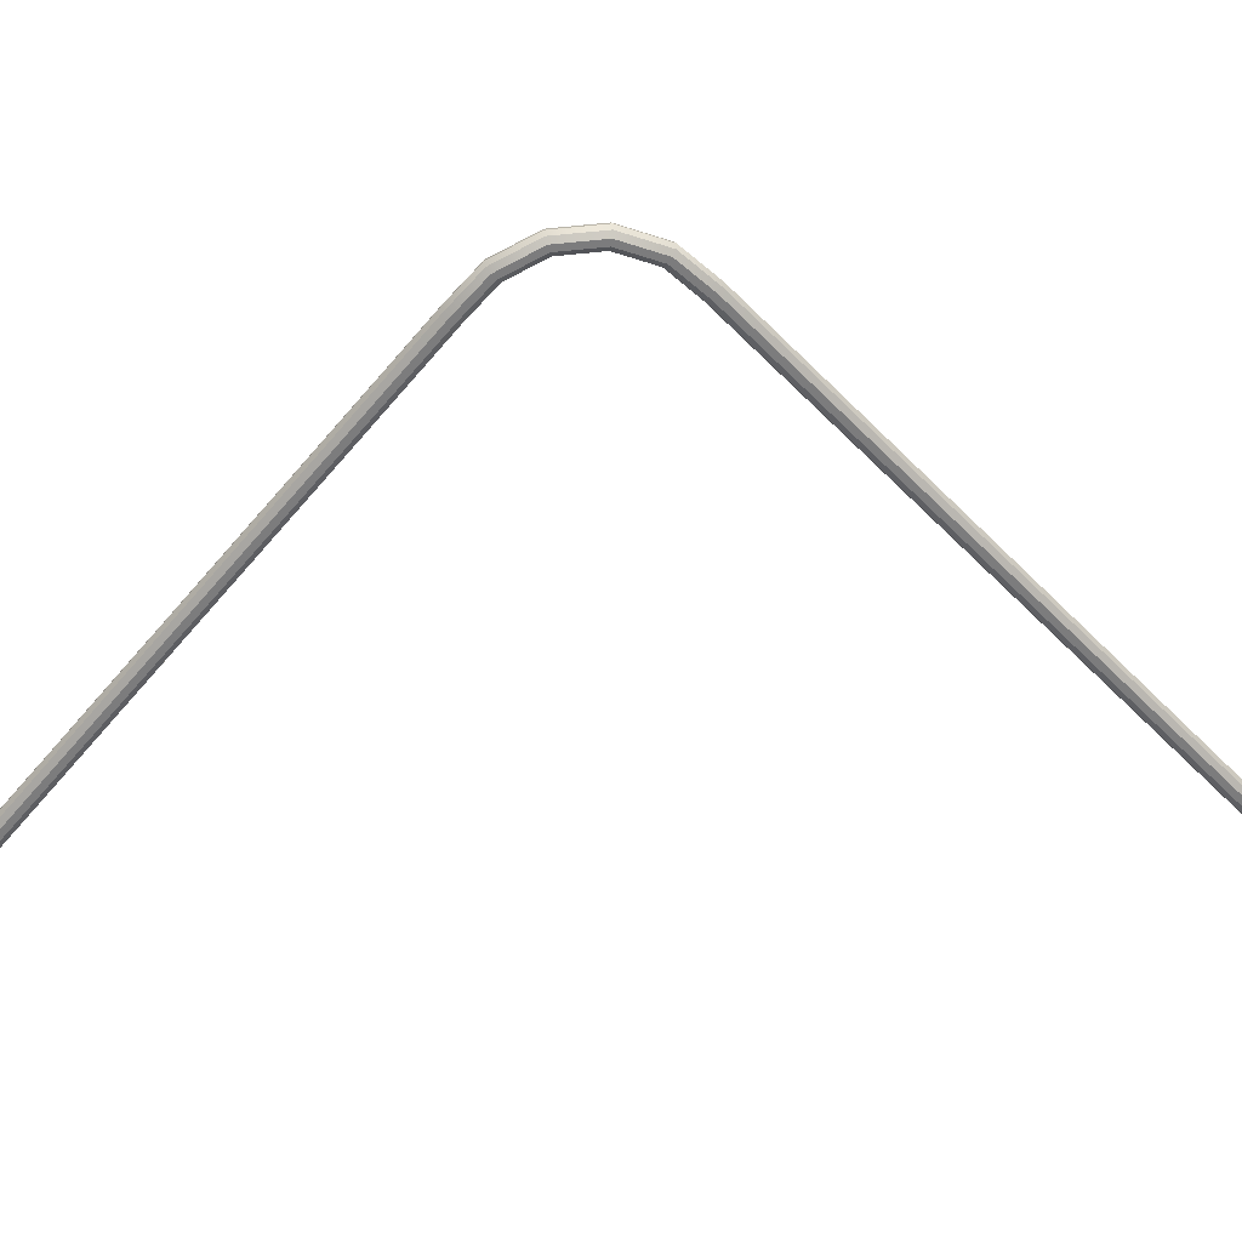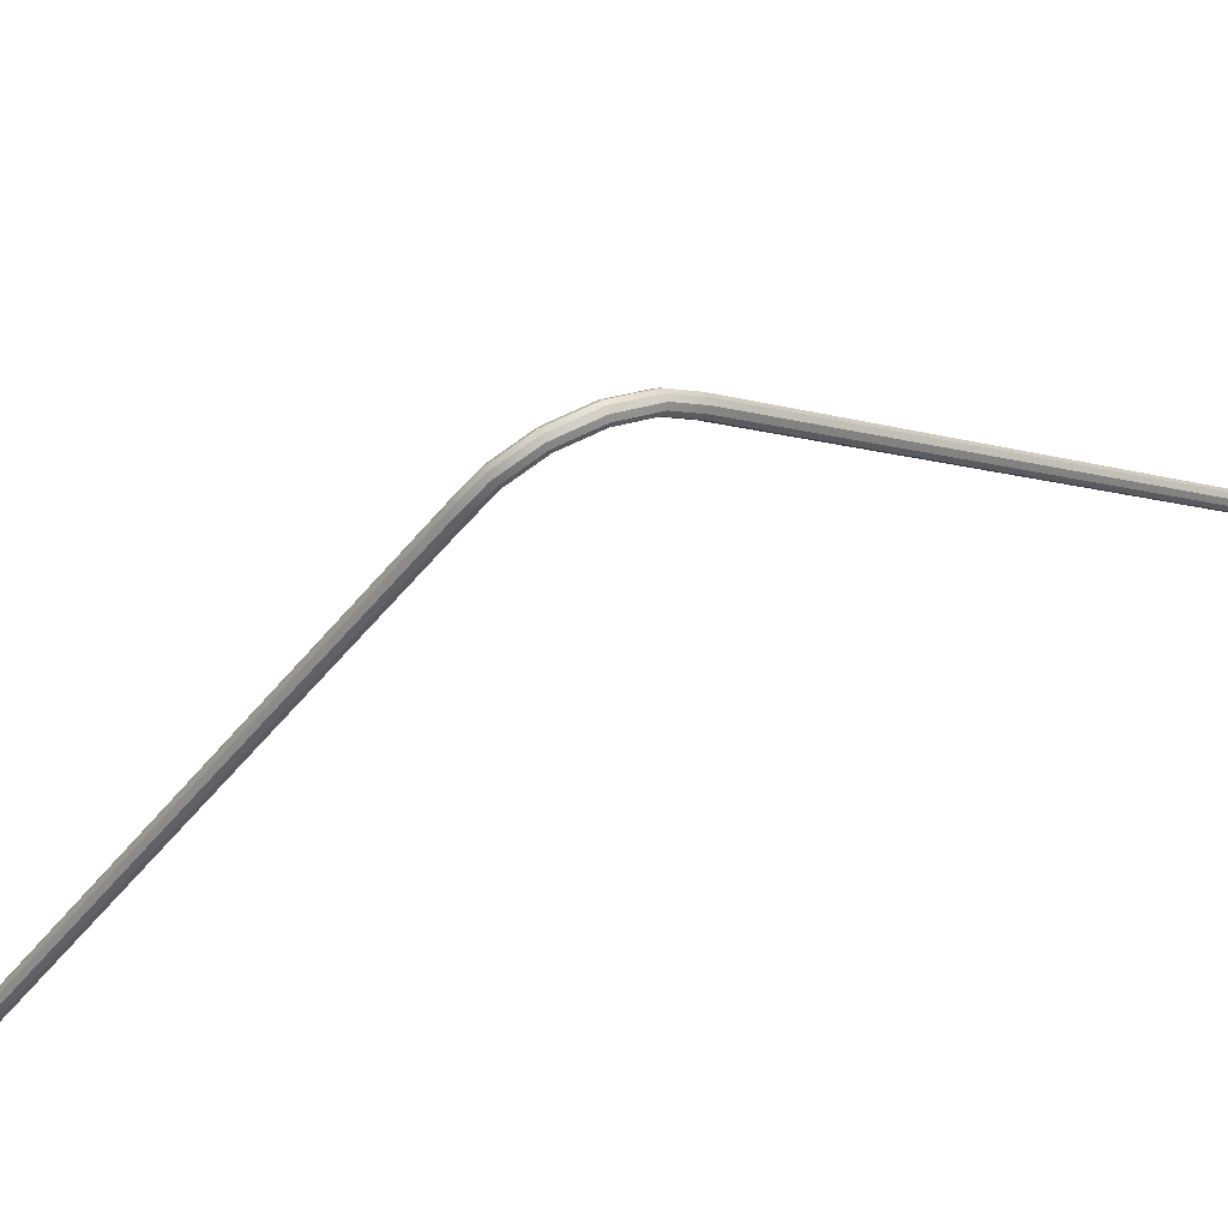
<metadata>
{"format":"obj","ext":"obj","renderer":"f3d","projection":"perspective","resolution":1024,"background":"white","views":[{"elev":31.5,"azim":-95.4,"up":"+Y"},{"elev":64.1,"azim":-115.4,"up":"+Y"}]}
</metadata>
<code>
g default
v 3.481 -0.7214 -84.1
v 3.409 -0.7859 -84.03
v 3.409 -0.8656 -83.93
v 3.481 -0.9302 -83.85
v 3.599 -0.9548 -83.83
v 3.717 -0.9302 -83.85
v 3.789 -0.8656 -83.93
v 3.789 -0.7859 -84.03
v 3.717 -0.7214 -84.1
v 3.599 -0.6967 -84.13
v 3.481 -0.05291 -83.54
v 3.409 -0.1174 -83.46
v 3.409 -0.1972 -83.37
v 3.481 -0.2617 -83.29
v 3.599 -0.2864 -83.26
v 3.717 -0.2617 -83.29
v 3.789 -0.1972 -83.37
v 3.789 -0.1174 -83.46
v 3.717 -0.05291 -83.54
v 3.599 -0.02825 -83.57
v 3.481 0.6155 -82.97
v 3.409 0.551 -82.9
v 3.409 0.4712 -82.8
v 3.481 0.4067 -82.73
v 3.599 0.3821 -82.7
v 3.717 0.4067 -82.73
v 3.789 0.4712 -82.8
v 3.789 0.551 -82.9
v 3.717 0.6155 -82.97
v 3.599 0.6402 -83
v 3.481 1.284 -82.41
v 3.409 1.219 -82.33
v 3.409 1.14 -82.24
v 3.481 1.075 -82.16
v 3.599 1.05 -82.13
v 3.717 1.075 -82.16
v 3.789 1.14 -82.24
v 3.789 1.219 -82.33
v 3.717 1.284 -82.41
v 3.599 1.309 -82.44
v 3.481 1.952 -81.84
v 3.409 1.888 -81.77
v 3.409 1.808 -81.67
v 3.481 1.744 -81.6
v 3.599 1.719 -81.57
v 3.717 1.744 -81.6
v 3.789 1.808 -81.67
v 3.789 1.888 -81.77
v 3.717 1.952 -81.84
v 3.599 1.977 -81.87
v 3.481 2.621 -81.28
v 3.409 2.556 -81.2
v 3.409 2.477 -81.11
v 3.481 2.412 -81.03
v 3.599 2.387 -81
v 3.717 2.412 -81.03
v 3.789 2.477 -81.11
v 3.789 2.556 -81.2
v 3.717 2.621 -81.28
v 3.599 2.646 -81.31
v 3.481 3.289 -80.71
v 3.409 3.225 -80.64
v 3.409 3.145 -80.54
v 3.481 3.08 -80.47
v 3.599 3.056 -80.44
v 3.717 3.08 -80.47
v 3.789 3.145 -80.54
v 3.789 3.225 -80.64
v 3.717 3.289 -80.71
v 3.599 3.314 -80.74
v 3.481 3.958 -80.15
v 3.409 3.893 -80.07
v 3.409 3.813 -79.98
v 3.481 3.749 -79.9
v 3.599 3.724 -79.87
v 3.717 3.749 -79.9
v 3.789 3.813 -79.98
v 3.789 3.893 -80.07
v 3.717 3.958 -80.15
v 3.599 3.982 -80.18
v 3.481 4.626 -79.58
v 3.409 4.562 -79.51
v 3.409 4.482 -79.41
v 3.481 4.417 -79.34
v 3.599 4.393 -79.31
v 3.717 4.417 -79.34
v 3.789 4.482 -79.41
v 3.789 4.562 -79.51
v 3.717 4.626 -79.58
v 3.599 4.651 -79.61
v 3.481 5.295 -79.02
v 3.409 5.23 -78.94
v 3.409 5.15 -78.85
v 3.481 5.086 -78.77
v 3.599 5.061 -78.74
v 3.717 5.086 -78.77
v 3.789 5.15 -78.85
v 3.789 5.23 -78.94
v 3.717 5.295 -79.02
v 3.599 5.319 -79.05
v 3.481 5.963 -78.46
v 3.409 5.899 -78.38
v 3.409 5.819 -78.28
v 3.481 5.754 -78.21
v 3.599 5.73 -78.18
v 3.717 5.754 -78.21
v 3.789 5.819 -78.28
v 3.789 5.899 -78.38
v 3.717 5.963 -78.46
v 3.599 5.988 -78.48
v 3.481 6.632 -77.89
v 3.409 6.567 -77.81
v 3.409 6.487 -77.72
v 3.481 6.423 -77.64
v 3.599 6.398 -77.61
v 3.717 6.423 -77.64
v 3.789 6.487 -77.72
v 3.789 6.567 -77.81
v 3.717 6.632 -77.89
v 3.599 6.656 -77.92
v 3.481 7.3 -77.33
v 3.409 7.235 -77.25
v 3.409 7.156 -77.16
v 3.481 7.091 -77.08
v 3.599 7.066 -77.05
v 3.717 7.091 -77.08
v 3.789 7.156 -77.16
v 3.789 7.235 -77.25
v 3.717 7.3 -77.33
v 3.599 7.325 -77.36
v 3.481 7.968 -76.76
v 3.409 7.904 -76.69
v 3.409 7.824 -76.59
v 3.481 7.76 -76.51
v 3.599 7.735 -76.49
v 3.717 7.76 -76.51
v 3.789 7.824 -76.59
v 3.789 7.904 -76.69
v 3.717 7.968 -76.76
v 3.599 7.993 -76.79
v 3.481 8.637 -76.2
v 3.409 8.572 -76.12
v 3.409 8.493 -76.03
v 3.481 8.428 -75.95
v 3.599 8.403 -75.92
v 3.717 8.428 -75.95
v 3.789 8.493 -76.03
v 3.789 8.572 -76.12
v 3.717 8.637 -76.2
v 3.599 8.661 -76.23
v 3.481 9.305 -75.63
v 3.409 9.241 -75.56
v 3.409 9.161 -75.46
v 3.481 9.096 -75.39
v 3.599 9.072 -75.36
v 3.717 9.096 -75.39
v 3.789 9.161 -75.46
v 3.789 9.241 -75.56
v 3.717 9.305 -75.63
v 3.599 9.33 -75.66
v 3.481 9.974 -75.07
v 3.409 9.909 -74.99
v 3.409 9.829 -74.9
v 3.481 9.765 -74.82
v 3.599 9.74 -74.79
v 3.717 9.765 -74.82
v 3.789 9.829 -74.9
v 3.789 9.909 -74.99
v 3.717 9.974 -75.07
v 3.599 9.998 -75.1
v 3.481 10.64 -74.5
v 3.409 10.58 -74.43
v 3.409 10.5 -74.33
v 3.481 10.43 -74.26
v 3.599 10.41 -74.23
v 3.717 10.43 -74.26
v 3.789 10.5 -74.33
v 3.789 10.58 -74.43
v 3.717 10.64 -74.5
v 3.599 10.67 -74.53
v 3.481 11.31 -73.9
v 3.409 11.23 -73.83
v 3.409 11.13 -73.76
v 3.481 11.06 -73.69
v 3.599 11.03 -73.67
v 3.717 11.06 -73.69
v 3.789 11.13 -73.76
v 3.789 11.23 -73.83
v 3.717 11.31 -73.9
v 3.599 11.33 -73.92
v 3.481 11.74 -73.07
v 3.409 11.64 -73.05
v 3.409 11.52 -73.01
v 3.481 11.42 -72.99
v 3.599 11.39 -72.98
v 3.717 11.42 -72.99
v 3.789 11.52 -73.01
v 3.789 11.64 -73.05
v 3.717 11.74 -73.07
v 3.599 11.77 -73.08
v 3.481 11.79 -72.14
v 3.409 11.69 -72.16
v 3.409 11.57 -72.18
v 3.481 11.47 -72.19
v 3.599 11.43 -72.2
v 3.717 11.47 -72.19
v 3.789 11.57 -72.18
v 3.789 11.69 -72.16
v 3.717 11.79 -72.14
v 3.599 11.83 -72.14
v 3.481 11.46 -71.26
v 3.409 11.37 -71.32
v 3.409 11.27 -71.39
v 3.481 11.18 -71.44
v 3.599 11.15 -71.46
v 3.717 11.18 -71.44
v 3.789 11.27 -71.39
v 3.789 11.37 -71.32
v 3.717 11.46 -71.26
v 3.599 11.49 -71.24
v 3.481 10.83 -70.59
v 3.409 10.76 -70.67
v 3.409 10.68 -70.76
v 3.481 10.61 -70.83
v 3.599 10.59 -70.86
v 3.717 10.61 -70.83
v 3.789 10.68 -70.76
v 3.789 10.76 -70.67
v 3.717 10.83 -70.59
v 3.599 10.86 -70.57
v 3.481 10.19 -70
v 3.409 10.12 -70.07
v 3.409 10.04 -70.17
v 3.481 9.969 -70.24
v 3.599 9.943 -70.27
v 3.717 9.969 -70.24
v 3.789 10.04 -70.17
v 3.789 10.12 -70.07
v 3.717 10.19 -70
v 3.599 10.21 -69.97
v 3.481 9.544 -69.41
v 3.409 9.477 -69.48
v 3.409 9.393 -69.57
v 3.481 9.325 -69.65
v 3.599 9.299 -69.68
v 3.717 9.325 -69.65
v 3.789 9.393 -69.57
v 3.789 9.477 -69.48
v 3.717 9.544 -69.41
v 3.599 9.57 -69.38
v 3.481 8.9 -68.82
v 3.409 8.833 -68.89
v 3.409 8.749 -68.98
v 3.481 8.681 -69.05
v 3.599 8.655 -69.08
v 3.717 8.681 -69.05
v 3.789 8.749 -68.98
v 3.789 8.833 -68.89
v 3.717 8.9 -68.82
v 3.599 8.926 -68.79
v 3.481 8.256 -68.22
v 3.409 8.189 -68.3
v 3.409 8.105 -68.39
v 3.481 8.037 -68.46
v 3.599 8.011 -68.49
v 3.717 8.037 -68.46
v 3.789 8.105 -68.39
v 3.789 8.189 -68.3
v 3.717 8.256 -68.22
v 3.599 8.282 -68.2
v 3.481 7.612 -67.63
v 3.409 7.545 -67.71
v 3.409 7.461 -67.8
v 3.481 7.393 -67.87
v 3.599 7.368 -67.9
v 3.717 7.393 -67.87
v 3.789 7.461 -67.8
v 3.789 7.545 -67.71
v 3.717 7.612 -67.63
v 3.599 7.638 -67.6
v 3.481 6.968 -67.04
v 3.409 6.901 -67.11
v 3.409 6.817 -67.2
v 3.481 6.749 -67.28
v 3.599 6.724 -67.31
v 3.717 6.749 -67.28
v 3.789 6.817 -67.2
v 3.789 6.901 -67.11
v 3.717 6.968 -67.04
v 3.599 6.994 -67.01
v 3.481 6.325 -66.45
v 3.409 6.257 -66.52
v 3.409 6.173 -66.61
v 3.481 6.105 -66.68
v 3.599 6.08 -66.71
v 3.717 6.105 -66.68
v 3.789 6.173 -66.61
v 3.789 6.257 -66.52
v 3.717 6.325 -66.45
v 3.599 6.35 -66.42
v 3.481 5.681 -65.85
v 3.409 5.613 -65.93
v 3.409 5.529 -66.02
v 3.481 5.461 -66.09
v 3.599 5.436 -66.12
v 3.717 5.461 -66.09
v 3.789 5.529 -66.02
v 3.789 5.613 -65.93
v 3.717 5.681 -65.85
v 3.599 5.706 -65.83
v 3.481 5.037 -65.26
v 3.409 4.969 -65.34
v 3.409 4.885 -65.43
v 3.481 4.818 -65.5
v 3.599 4.792 -65.53
v 3.717 4.818 -65.5
v 3.789 4.885 -65.43
v 3.789 4.969 -65.34
v 3.717 5.037 -65.26
v 3.599 5.062 -65.23
v 3.481 4.393 -64.67
v 3.409 4.325 -64.74
v 3.409 4.241 -64.83
v 3.481 4.174 -64.91
v 3.599 4.148 -64.94
v 3.717 4.174 -64.91
v 3.789 4.241 -64.83
v 3.789 4.325 -64.74
v 3.717 4.393 -64.67
v 3.599 4.419 -64.64
v 3.481 3.749 -64.08
v 3.409 3.681 -64.15
v 3.409 3.597 -64.24
v 3.481 3.53 -64.32
v 3.599 3.504 -64.34
v 3.717 3.53 -64.32
v 3.789 3.597 -64.24
v 3.789 3.681 -64.15
v 3.717 3.749 -64.08
v 3.599 3.775 -64.05
v 3.481 3.105 -63.48
v 3.409 3.037 -63.56
v 3.409 2.953 -63.65
v 3.481 2.886 -63.72
v 3.599 2.86 -63.75
v 3.717 2.886 -63.72
v 3.789 2.953 -63.65
v 3.789 3.037 -63.56
v 3.717 3.105 -63.48
v 3.599 3.131 -63.46
v 3.481 2.461 -62.89
v 3.409 2.393 -62.97
v 3.409 2.309 -63.06
v 3.481 2.242 -63.13
v 3.599 2.216 -63.16
v 3.717 2.242 -63.13
v 3.789 2.309 -63.06
v 3.789 2.393 -62.97
v 3.717 2.461 -62.89
v 3.599 2.487 -62.86
v 3.481 1.817 -62.3
v 3.409 1.749 -62.37
v 3.409 1.665 -62.46
v 3.481 1.598 -62.54
v 3.599 1.572 -62.57
v 3.717 1.598 -62.54
v 3.789 1.665 -62.46
v 3.789 1.749 -62.37
v 3.717 1.817 -62.3
v 3.599 1.843 -62.27
v 3.481 1.173 -61.71
v 3.409 1.105 -61.78
v 3.409 1.021 -61.87
v 3.481 0.9538 -61.95
v 3.599 0.9279 -61.97
v 3.717 0.9538 -61.95
v 3.789 1.021 -61.87
v 3.789 1.105 -61.78
v 3.717 1.173 -61.71
v 3.599 1.199 -61.68
v 3.481 0.5289 -61.12
v 3.409 0.4612 -61.19
v 3.409 0.3775 -61.28
v 3.481 0.3098 -61.35
v 3.599 0.2839 -61.38
v 3.717 0.3098 -61.35
v 3.789 0.3775 -61.28
v 3.789 0.4612 -61.19
v 3.717 0.5289 -61.12
v 3.599 0.5548 -61.09
v 3.481 -0.1151 -60.52
v 3.409 -0.1828 -60.6
v 3.409 -0.2665 -60.69
v 3.481 -0.3342 -60.76
v 3.599 -0.36 -60.79
v 3.717 -0.3342 -60.76
v 3.789 -0.2665 -60.69
v 3.789 -0.1828 -60.6
v 3.717 -0.1151 -60.52
v 3.599 -0.08921 -60.49
v 3.481 -0.759 -59.93
v 3.409 -0.8267 -60
v 3.409 -0.9104 -60.09
v 3.481 -0.9781 -60.17
v 3.599 -1.004 -60.2
v 3.717 -0.9781 -60.17
v 3.789 -0.9104 -60.09
v 3.789 -0.8267 -60
v 3.717 -0.759 -59.93
v 3.599 -0.7332 -59.9
g _Door_Double:pCylinder3 group62
f 1 2 12 11
f 2 3 13 12
f 3 4 14 13
f 4 5 15 14
f 5 6 16 15
f 6 7 17 16
f 7 8 18 17
f 8 9 19 18
f 9 10 20 19
f 10 1 11 20
f 11 12 22 21
f 12 13 23 22
f 13 14 24 23
f 14 15 25 24
f 15 16 26 25
f 16 17 27 26
f 17 18 28 27
f 18 19 29 28
f 19 20 30 29
f 20 11 21 30
f 21 22 32 31
f 22 23 33 32
f 23 24 34 33
f 24 25 35 34
f 25 26 36 35
f 26 27 37 36
f 27 28 38 37
f 28 29 39 38
f 29 30 40 39
f 30 21 31 40
f 31 32 42 41
f 32 33 43 42
f 33 34 44 43
f 34 35 45 44
f 35 36 46 45
f 36 37 47 46
f 37 38 48 47
f 38 39 49 48
f 39 40 50 49
f 40 31 41 50
f 41 42 52 51
f 42 43 53 52
f 43 44 54 53
f 44 45 55 54
f 45 46 56 55
f 46 47 57 56
f 47 48 58 57
f 48 49 59 58
f 49 50 60 59
f 50 41 51 60
f 51 52 62 61
f 52 53 63 62
f 53 54 64 63
f 54 55 65 64
f 55 56 66 65
f 56 57 67 66
f 57 58 68 67
f 58 59 69 68
f 59 60 70 69
f 60 51 61 70
f 61 62 72 71
f 62 63 73 72
f 63 64 74 73
f 64 65 75 74
f 65 66 76 75
f 66 67 77 76
f 67 68 78 77
f 68 69 79 78
f 69 70 80 79
f 70 61 71 80
f 71 72 82 81
f 72 73 83 82
f 73 74 84 83
f 74 75 85 84
f 75 76 86 85
f 76 77 87 86
f 77 78 88 87
f 78 79 89 88
f 79 80 90 89
f 80 71 81 90
f 81 82 92 91
f 82 83 93 92
f 83 84 94 93
f 84 85 95 94
f 85 86 96 95
f 86 87 97 96
f 87 88 98 97
f 88 89 99 98
f 89 90 100 99
f 90 81 91 100
f 91 92 102 101
f 92 93 103 102
f 93 94 104 103
f 94 95 105 104
f 95 96 106 105
f 96 97 107 106
f 97 98 108 107
f 98 99 109 108
f 99 100 110 109
f 100 91 101 110
f 101 102 112 111
f 102 103 113 112
f 103 104 114 113
f 104 105 115 114
f 105 106 116 115
f 106 107 117 116
f 107 108 118 117
f 108 109 119 118
f 109 110 120 119
f 110 101 111 120
f 111 112 122 121
f 112 113 123 122
f 113 114 124 123
f 114 115 125 124
f 115 116 126 125
f 116 117 127 126
f 117 118 128 127
f 118 119 129 128
f 119 120 130 129
f 120 111 121 130
f 121 122 132 131
f 122 123 133 132
f 123 124 134 133
f 124 125 135 134
f 125 126 136 135
f 126 127 137 136
f 127 128 138 137
f 128 129 139 138
f 129 130 140 139
f 130 121 131 140
f 131 132 142 141
f 132 133 143 142
f 133 134 144 143
f 134 135 145 144
f 135 136 146 145
f 136 137 147 146
f 137 138 148 147
f 138 139 149 148
f 139 140 150 149
f 140 131 141 150
f 141 142 152 151
f 142 143 153 152
f 143 144 154 153
f 144 145 155 154
f 145 146 156 155
f 146 147 157 156
f 147 148 158 157
f 148 149 159 158
f 149 150 160 159
f 150 141 151 160
f 151 152 162 161
f 152 153 163 162
f 153 154 164 163
f 154 155 165 164
f 155 156 166 165
f 156 157 167 166
f 157 158 168 167
f 158 159 169 168
f 159 160 170 169
f 160 151 161 170
f 161 162 172 171
f 162 163 173 172
f 163 164 174 173
f 164 165 175 174
f 165 166 176 175
f 166 167 177 176
f 167 168 178 177
f 168 169 179 178
f 169 170 180 179
f 170 161 171 180
f 171 172 182 181
f 172 173 183 182
f 173 174 184 183
f 174 175 185 184
f 175 176 186 185
f 176 177 187 186
f 177 178 188 187
f 178 179 189 188
f 179 180 190 189
f 180 171 181 190
f 181 182 192 191
f 182 183 193 192
f 183 184 194 193
f 184 185 195 194
f 185 186 196 195
f 186 187 197 196
f 187 188 198 197
f 188 189 199 198
f 189 190 200 199
f 190 181 191 200
f 191 192 202 201
f 192 193 203 202
f 193 194 204 203
f 194 195 205 204
f 195 196 206 205
f 196 197 207 206
f 197 198 208 207
f 198 199 209 208
f 199 200 210 209
f 200 191 201 210
f 201 202 212 211
f 202 203 213 212
f 203 204 214 213
f 204 205 215 214
f 205 206 216 215
f 206 207 217 216
f 207 208 218 217
f 208 209 219 218
f 209 210 220 219
f 210 201 211 220
f 211 212 222 221
f 212 213 223 222
f 213 214 224 223
f 214 215 225 224
f 215 216 226 225
f 216 217 227 226
f 217 218 228 227
f 218 219 229 228
f 219 220 230 229
f 220 211 221 230
f 221 222 232 231
f 222 223 233 232
f 223 224 234 233
f 224 225 235 234
f 225 226 236 235
f 226 227 237 236
f 227 228 238 237
f 228 229 239 238
f 229 230 240 239
f 230 221 231 240
f 231 232 242 241
f 232 233 243 242
f 233 234 244 243
f 234 235 245 244
f 235 236 246 245
f 236 237 247 246
f 237 238 248 247
f 238 239 249 248
f 239 240 250 249
f 240 231 241 250
f 241 242 252 251
f 242 243 253 252
f 243 244 254 253
f 244 245 255 254
f 245 246 256 255
f 246 247 257 256
f 247 248 258 257
f 248 249 259 258
f 249 250 260 259
f 250 241 251 260
f 251 252 262 261
f 252 253 263 262
f 253 254 264 263
f 254 255 265 264
f 255 256 266 265
f 256 257 267 266
f 257 258 268 267
f 258 259 269 268
f 259 260 270 269
f 260 251 261 270
f 261 262 272 271
f 262 263 273 272
f 263 264 274 273
f 264 265 275 274
f 265 266 276 275
f 266 267 277 276
f 267 268 278 277
f 268 269 279 278
f 269 270 280 279
f 270 261 271 280
f 271 272 282 281
f 272 273 283 282
f 273 274 284 283
f 274 275 285 284
f 275 276 286 285
f 276 277 287 286
f 277 278 288 287
f 278 279 289 288
f 279 280 290 289
f 280 271 281 290
f 281 282 292 291
f 282 283 293 292
f 283 284 294 293
f 284 285 295 294
f 285 286 296 295
f 286 287 297 296
f 287 288 298 297
f 288 289 299 298
f 289 290 300 299
f 290 281 291 300
f 291 292 302 301
f 292 293 303 302
f 293 294 304 303
f 294 295 305 304
f 295 296 306 305
f 296 297 307 306
f 297 298 308 307
f 298 299 309 308
f 299 300 310 309
f 300 291 301 310
f 301 302 312 311
f 302 303 313 312
f 303 304 314 313
f 304 305 315 314
f 305 306 316 315
f 306 307 317 316
f 307 308 318 317
f 308 309 319 318
f 309 310 320 319
f 310 301 311 320
f 311 312 322 321
f 312 313 323 322
f 313 314 324 323
f 314 315 325 324
f 315 316 326 325
f 316 317 327 326
f 317 318 328 327
f 318 319 329 328
f 319 320 330 329
f 320 311 321 330
f 321 322 332 331
f 322 323 333 332
f 323 324 334 333
f 324 325 335 334
f 325 326 336 335
f 326 327 337 336
f 327 328 338 337
f 328 329 339 338
f 329 330 340 339
f 330 321 331 340
f 331 332 342 341
f 332 333 343 342
f 333 334 344 343
f 334 335 345 344
f 335 336 346 345
f 336 337 347 346
f 337 338 348 347
f 338 339 349 348
f 339 340 350 349
f 340 331 341 350
f 341 342 352 351
f 342 343 353 352
f 343 344 354 353
f 344 345 355 354
f 345 346 356 355
f 346 347 357 356
f 347 348 358 357
f 348 349 359 358
f 349 350 360 359
f 350 341 351 360
f 351 352 362 361
f 352 353 363 362
f 353 354 364 363
f 354 355 365 364
f 355 356 366 365
f 356 357 367 366
f 357 358 368 367
f 358 359 369 368
f 359 360 370 369
f 360 351 361 370
f 361 362 372 371
f 362 363 373 372
f 363 364 374 373
f 364 365 375 374
f 365 366 376 375
f 366 367 377 376
f 367 368 378 377
f 368 369 379 378
f 369 370 380 379
f 370 361 371 380
f 371 372 382 381
f 372 373 383 382
f 373 374 384 383
f 374 375 385 384
f 375 376 386 385
f 376 377 387 386
f 377 378 388 387
f 378 379 389 388
f 379 380 390 389
f 380 371 381 390
f 381 382 392 391
f 382 383 393 392
f 383 384 394 393
f 384 385 395 394
f 385 386 396 395
f 386 387 397 396
f 387 388 398 397
f 388 389 399 398
f 389 390 400 399
f 390 381 391 400
f 391 392 402 401
f 392 393 403 402
f 393 394 404 403
f 394 395 405 404
f 395 396 406 405
f 396 397 407 406
f 397 398 408 407
f 398 399 409 408
f 399 400 410 409
f 400 391 401 410
f 1 10 9 8 7 6 5 4 3 2
f 401 402 403 404 405 406 407 408 409 410

</code>
